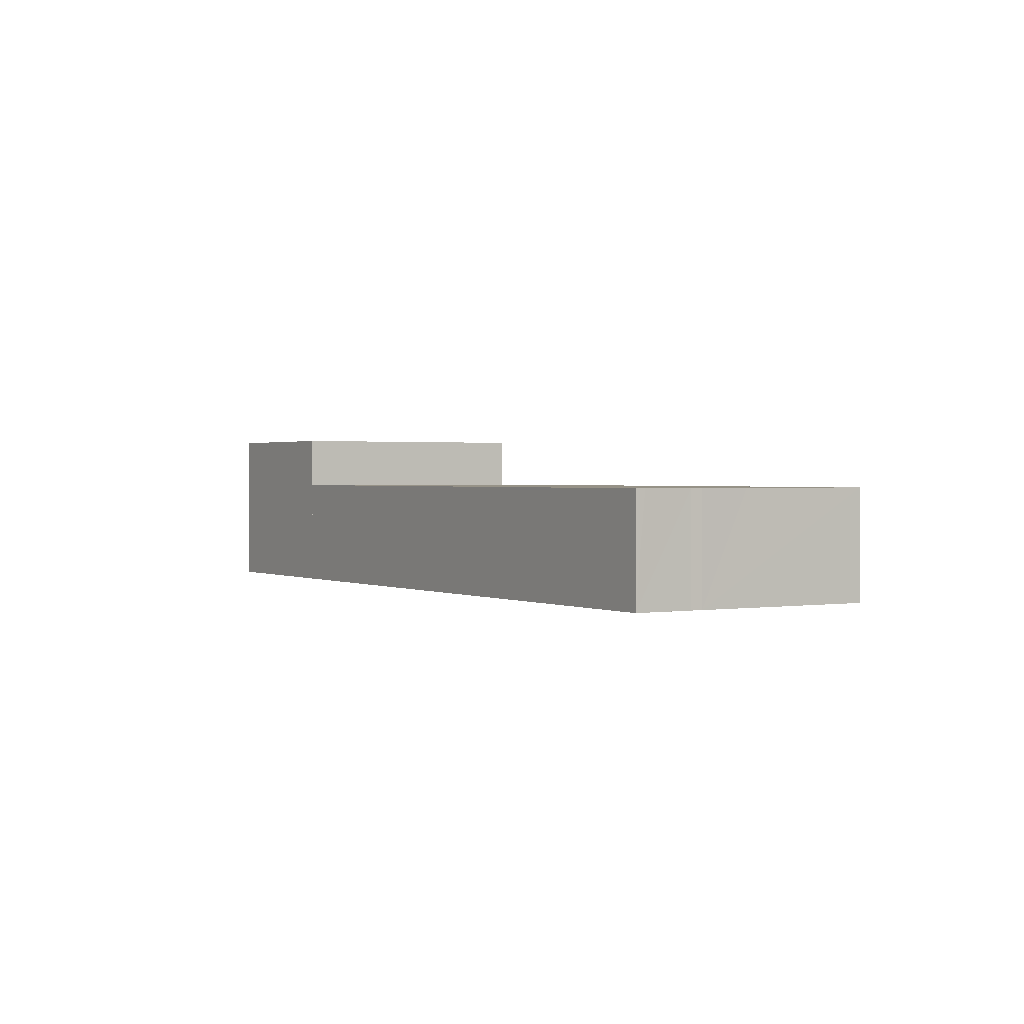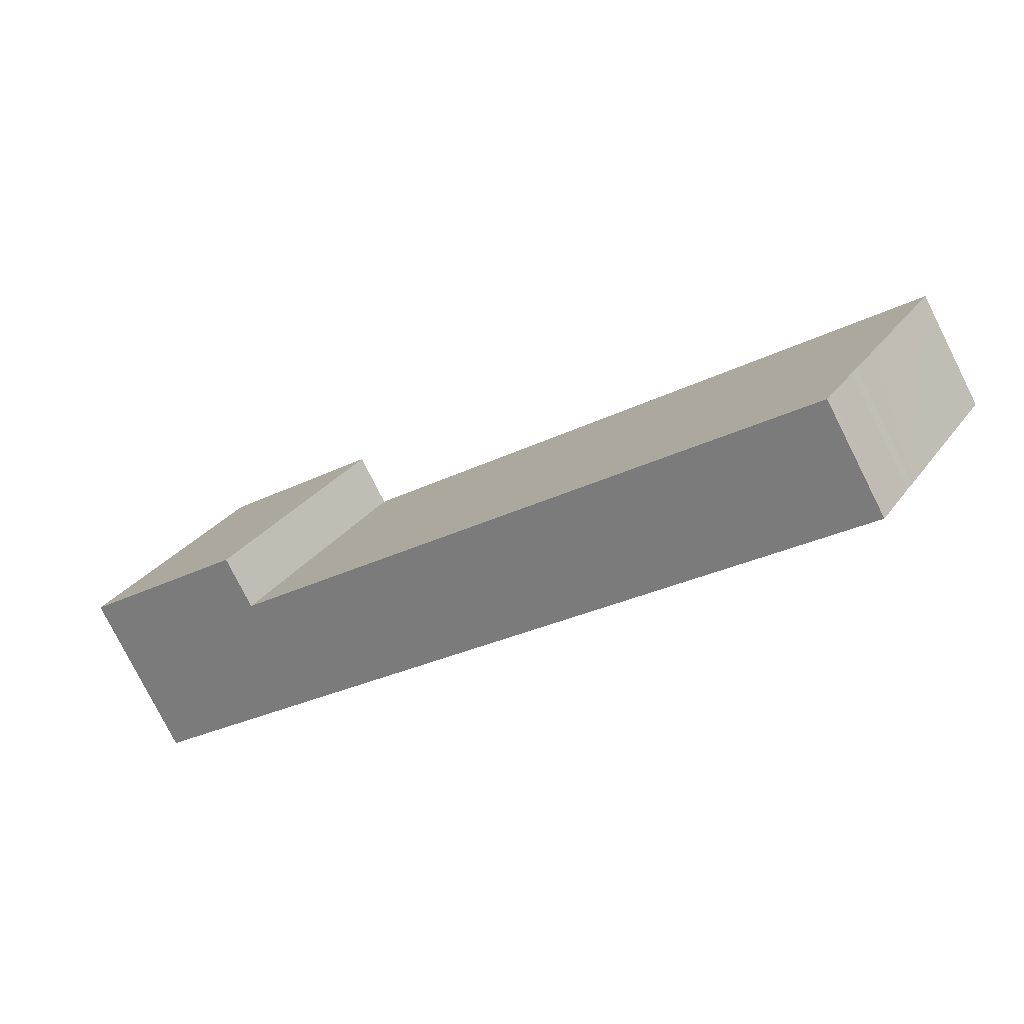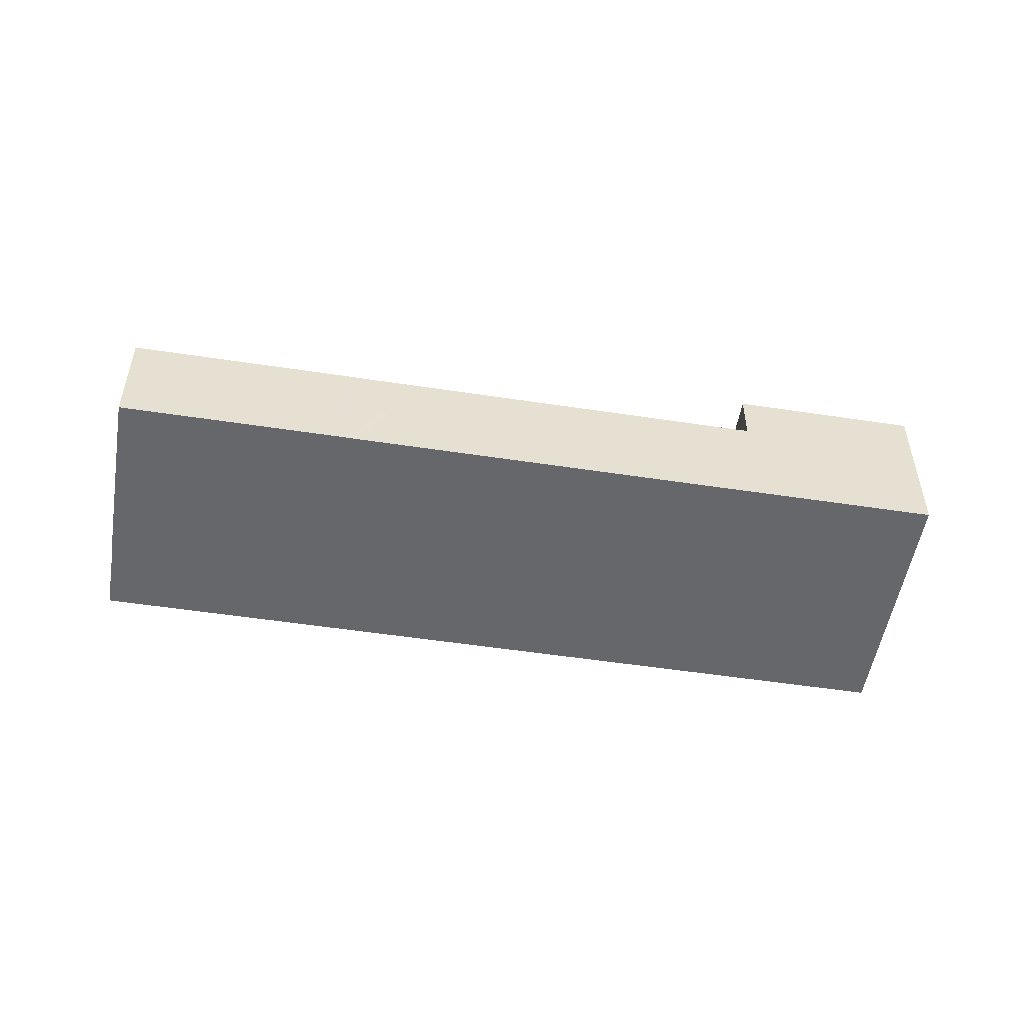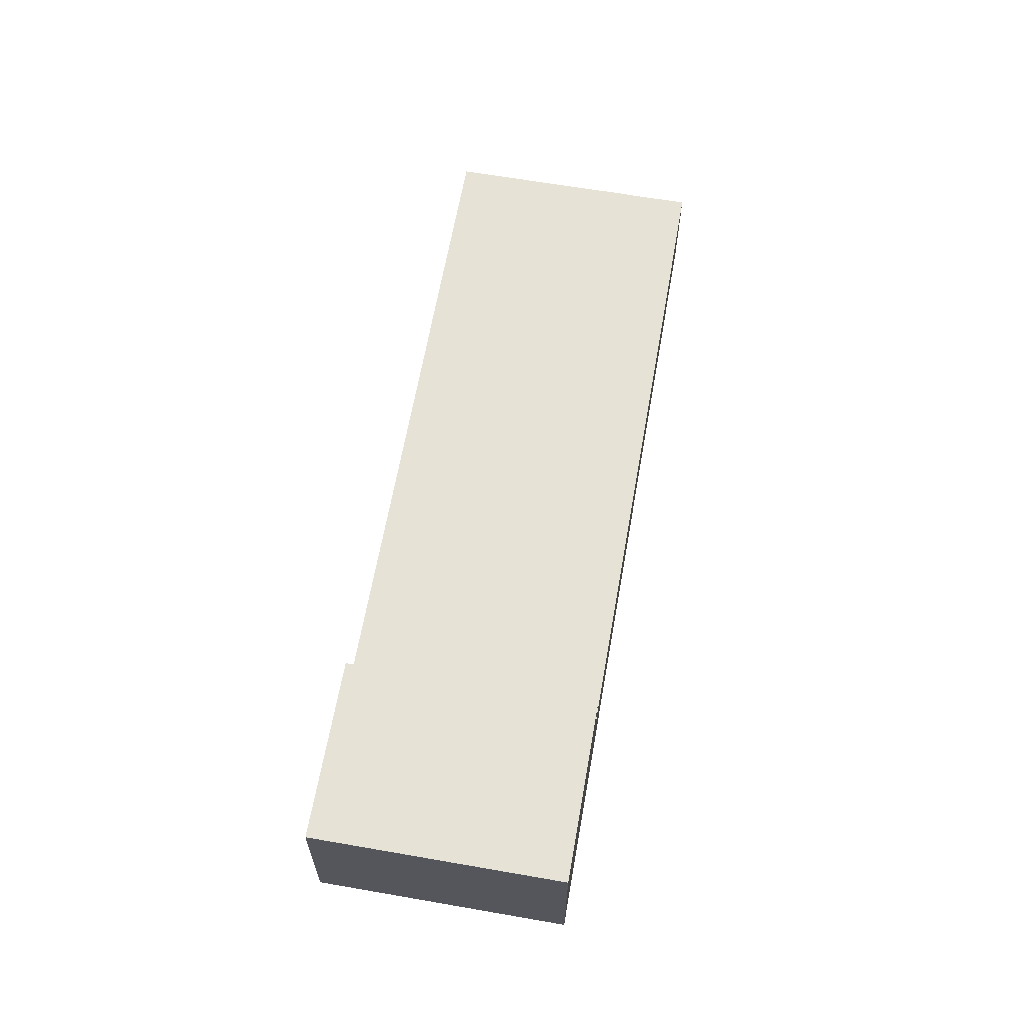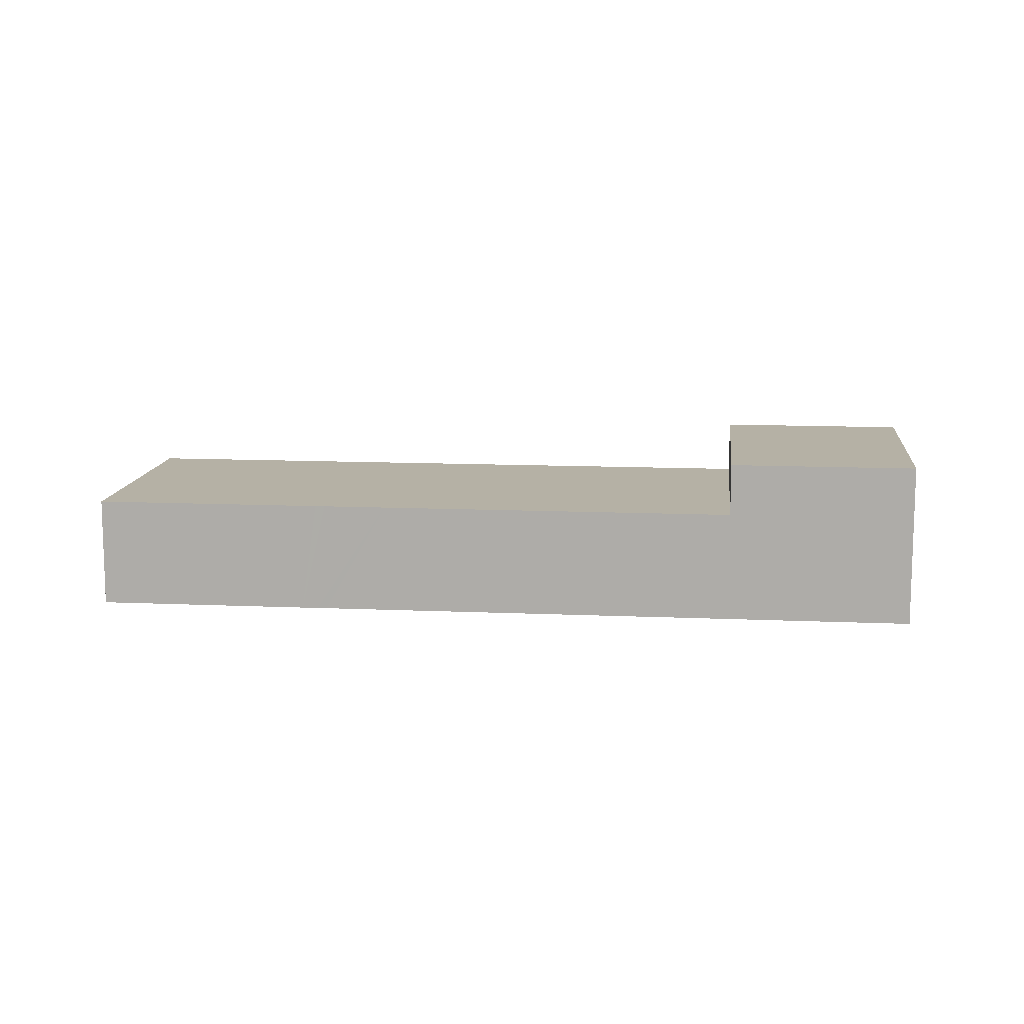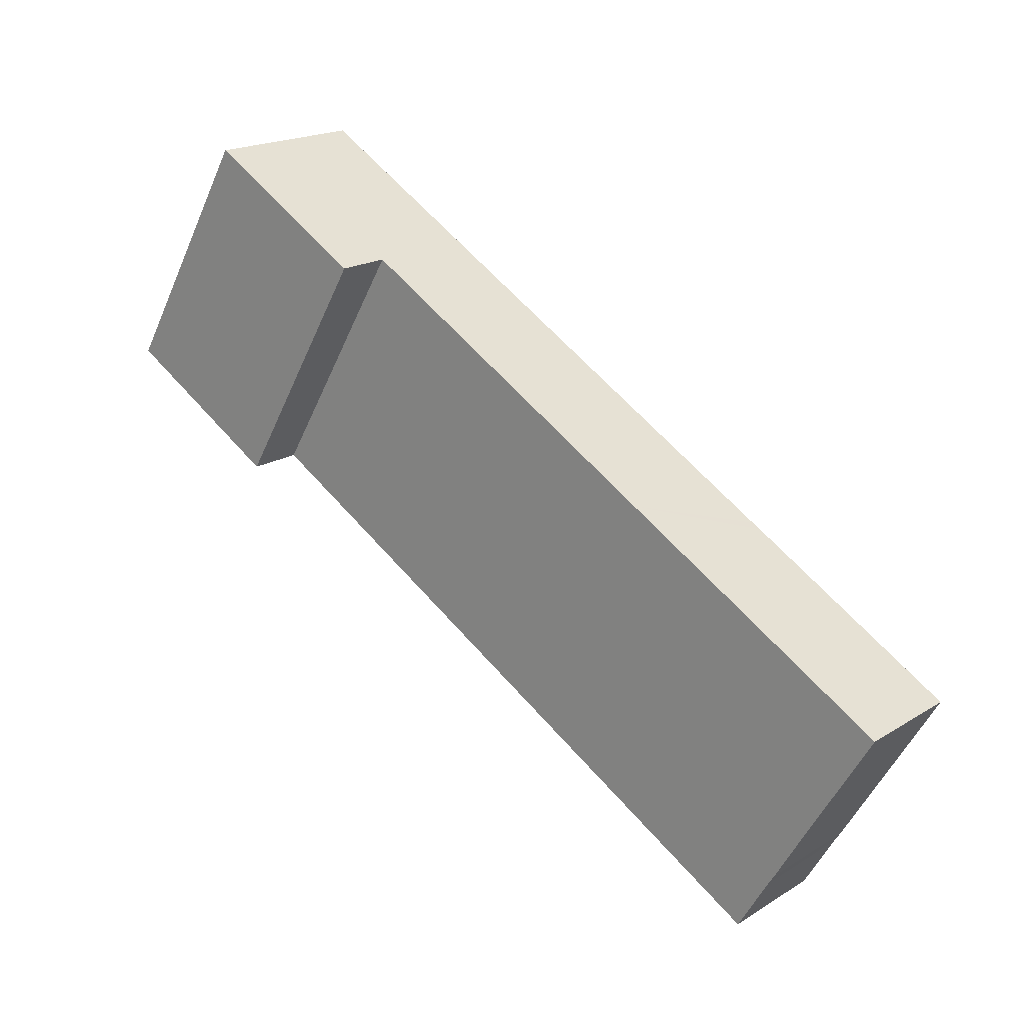
<metadata>
{"format":"obj","ext":"obj","renderer":"f3d","projection":"perspective","resolution":1024,"background":"white","views":[{"elev":1.1,"azim":-151.9,"up":"+Y"},{"elev":-78.4,"azim":-153.3,"up":"+Z"},{"elev":-52.0,"azim":-40.0,"up":"+Y"},{"elev":63.6,"azim":69.4,"up":"+Y"},{"elev":11.8,"azim":-24.6,"up":"+Y"},{"elev":18.8,"azim":-139.5,"up":"+Z"}]}
</metadata>
<code>
v  67.78 12.74 16.34
v  52 12.74 30.76
v  57.36 12.74 33.94
v  46.37 12.74 27.43
v  44.82 12.74 26.51
v  55.23 12.74 8.92
v  44.82 -1.623e-15 26.51
v  57.36 -2.078e-15 33.94
v  46.37 -1.679e-15 27.43
v  52 -1.883e-15 30.76
v  67.78 -1.001e-15 16.34
v  55.23 -5.462e-16 8.92
v  13.24 8.658 7.841
v  5.459 8.658 -9.214
v  0 8.658 5.302e-16
v  7.982 8.658 -13.46
v  10.62 8.658 -17.48
v  55.23 8.658 8.92
v  14.53 8.658 8.6
v  15.6 8.658 9.229
v  16.25 8.658 9.606
v  20.55 8.658 12.15
v  23.59 8.658 13.94
v  39.09 8.658 23.11
v  39.39 8.658 23.29
v  40.46 8.658 23.92
v  42.08 8.658 24.88
v  44.82 8.658 26.51
v  10.41 8.658 -17.6
v  9.997 8.658 -16.92
v  7.473 8.658 -12.67
v  0 0 0
v  13.24 -4.801e-16 7.841
v  14.53 -5.266e-16 8.6
v  15.6 -5.651e-16 9.229
v  16.25 -5.882e-16 9.606
v  20.55 -7.439e-16 12.15
v  23.59 -8.536e-16 13.94
v  39.09 -1.415e-15 23.11
v  39.39 -1.426e-15 23.29
v  40.46 -1.464e-15 23.92
v  42.08 -1.523e-15 24.88
v  10.62 1.07e-15 -17.48
v  10.41 1.078e-15 -17.6
v  7.982 8.245e-16 -13.46
v  9.997 1.036e-15 -16.92
v  7.473 7.758e-16 -12.67
v  5.459 5.642e-16 -9.214
g defaultobject
f 1 2 3
f 2 1 4
f 4 1 5
f 5 1 6
f 7 4 5
f 4 7 2
f 2 7 3
f 3 7 8
f 8 7 9
f 8 9 10
f 8 1 3
f 1 8 11
f 11 6 1
f 6 11 12
f 12 5 6
f 5 12 7
f 10 11 8
f 11 10 12
f 12 10 9
f 12 9 7
f 13 14 15
f 14 13 16
f 16 13 17
f 17 13 18
f 18 13 19
f 18 19 20
f 18 20 21
f 18 21 22
f 18 22 23
f 18 23 24
f 18 24 25
f 18 25 26
f 18 26 27
f 18 27 28
f 16 29 30
f 29 16 17
f 16 31 14
f 32 13 15
f 13 32 33
f 13 33 19
f 19 33 20
f 20 33 34
f 20 34 21
f 21 34 35
f 21 35 22
f 22 35 36
f 22 36 37
f 22 37 23
f 23 37 38
f 23 38 24
f 24 38 39
f 24 39 25
f 25 39 26
f 26 39 27
f 27 39 40
f 27 40 41
f 27 41 42
f 27 42 28
f 28 42 7
f 7 18 28
f 18 7 12
f 12 17 18
f 17 12 43
f 17 43 29
f 29 43 44
f 44 30 29
f 30 44 16
f 16 44 45
f 45 44 46
f 45 31 16
f 31 45 47
f 47 14 31
f 14 47 15
f 15 47 32
f 32 47 48
f 48 33 32
f 33 48 47
f 33 47 45
f 33 45 46
f 33 46 44
f 33 44 43
f 33 43 12
f 33 12 34
f 34 12 35
f 35 12 36
f 36 12 37
f 37 12 38
f 38 12 39
f 39 12 40
f 40 12 41
f 41 12 42
f 42 12 7

</code>
